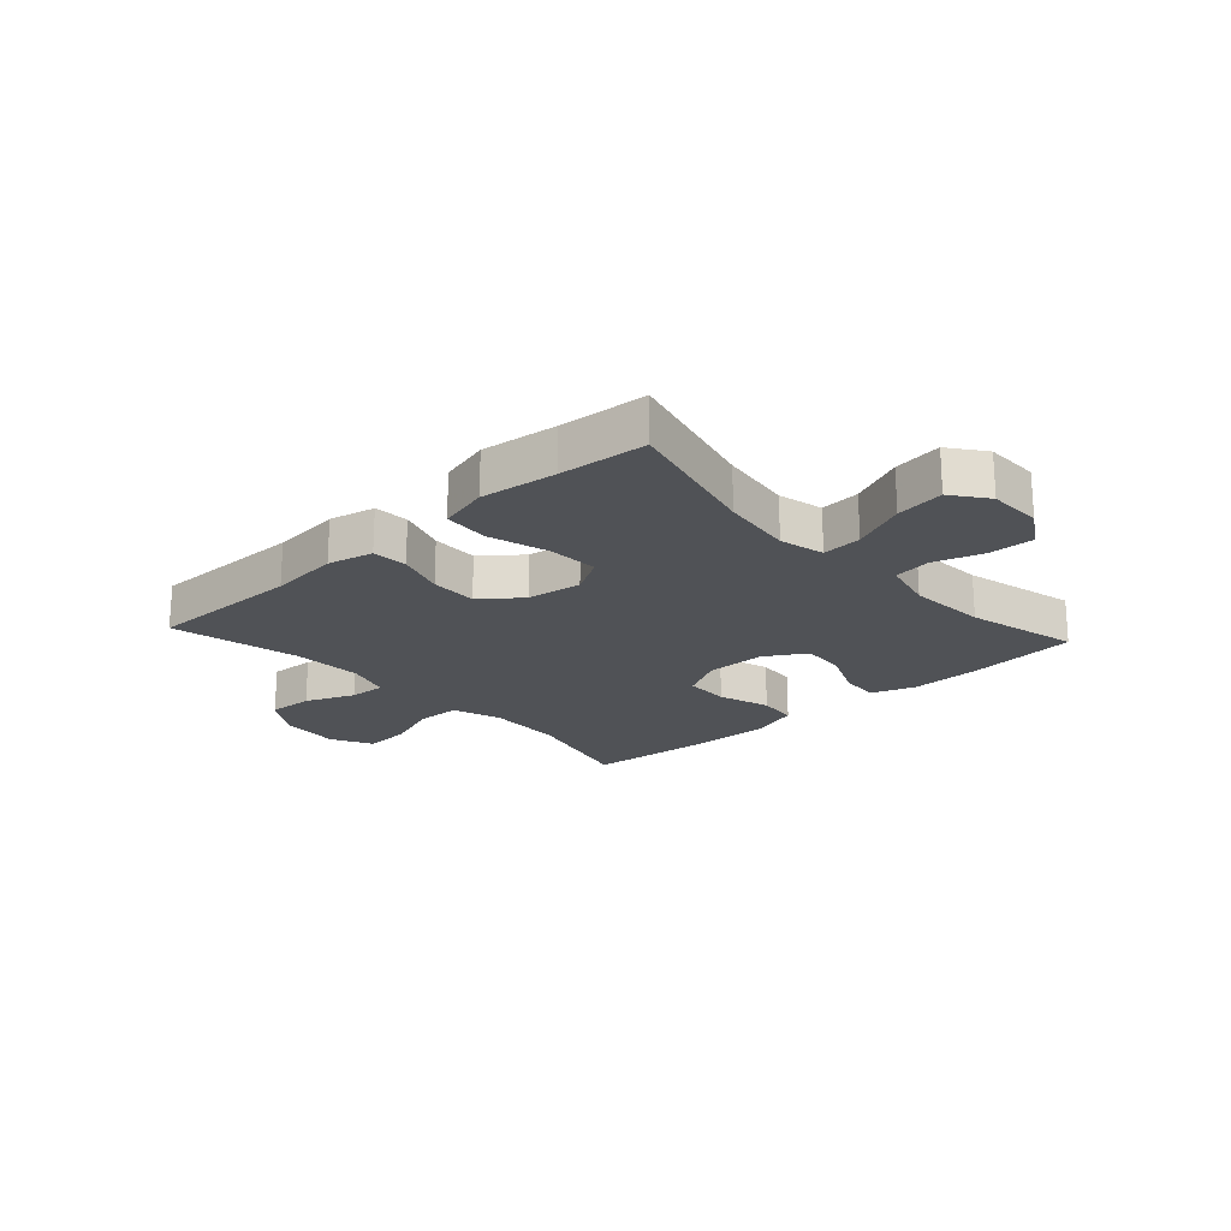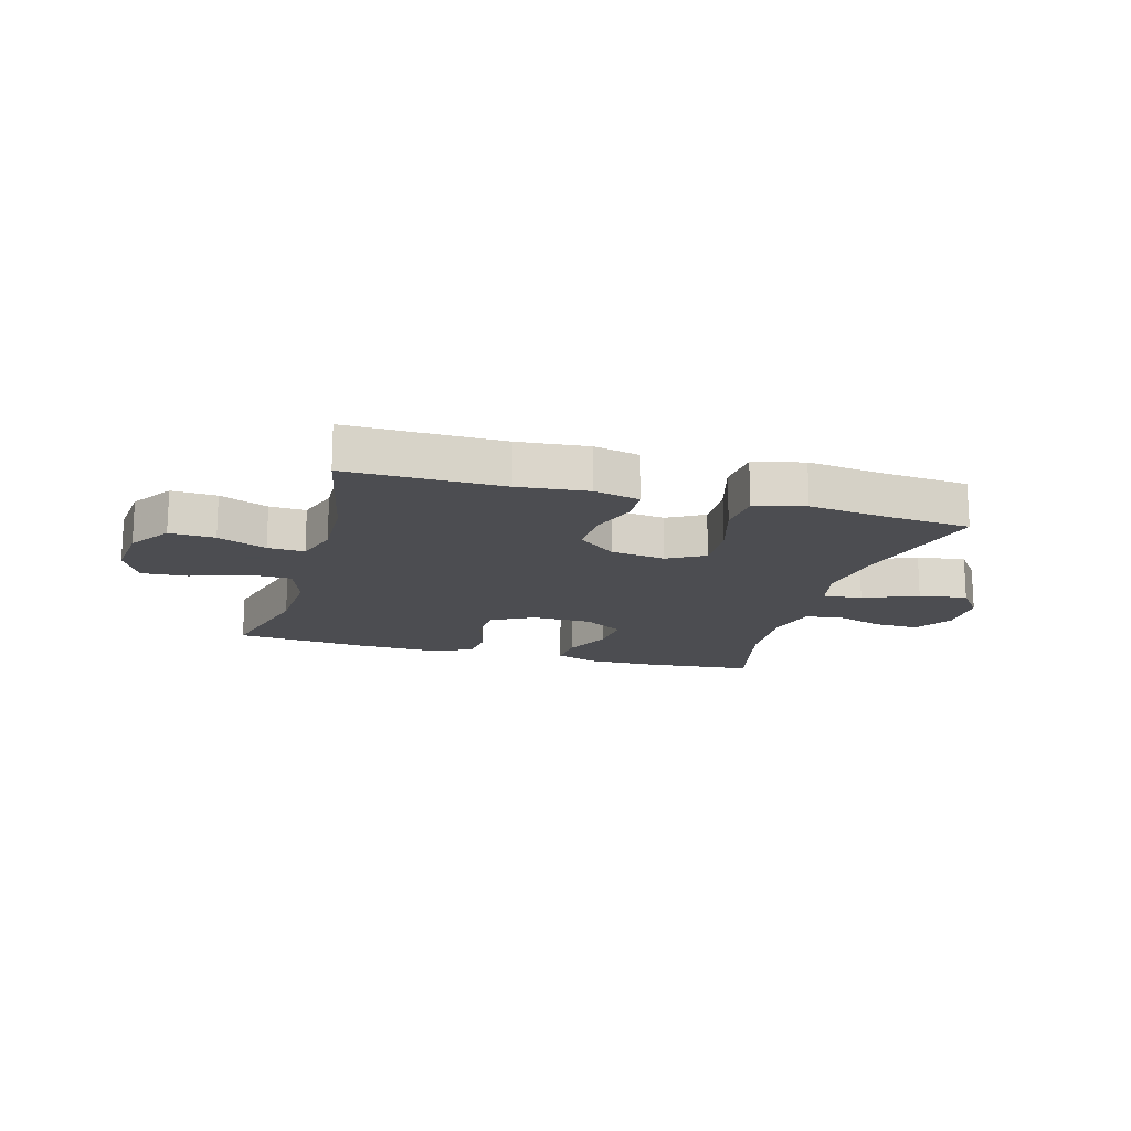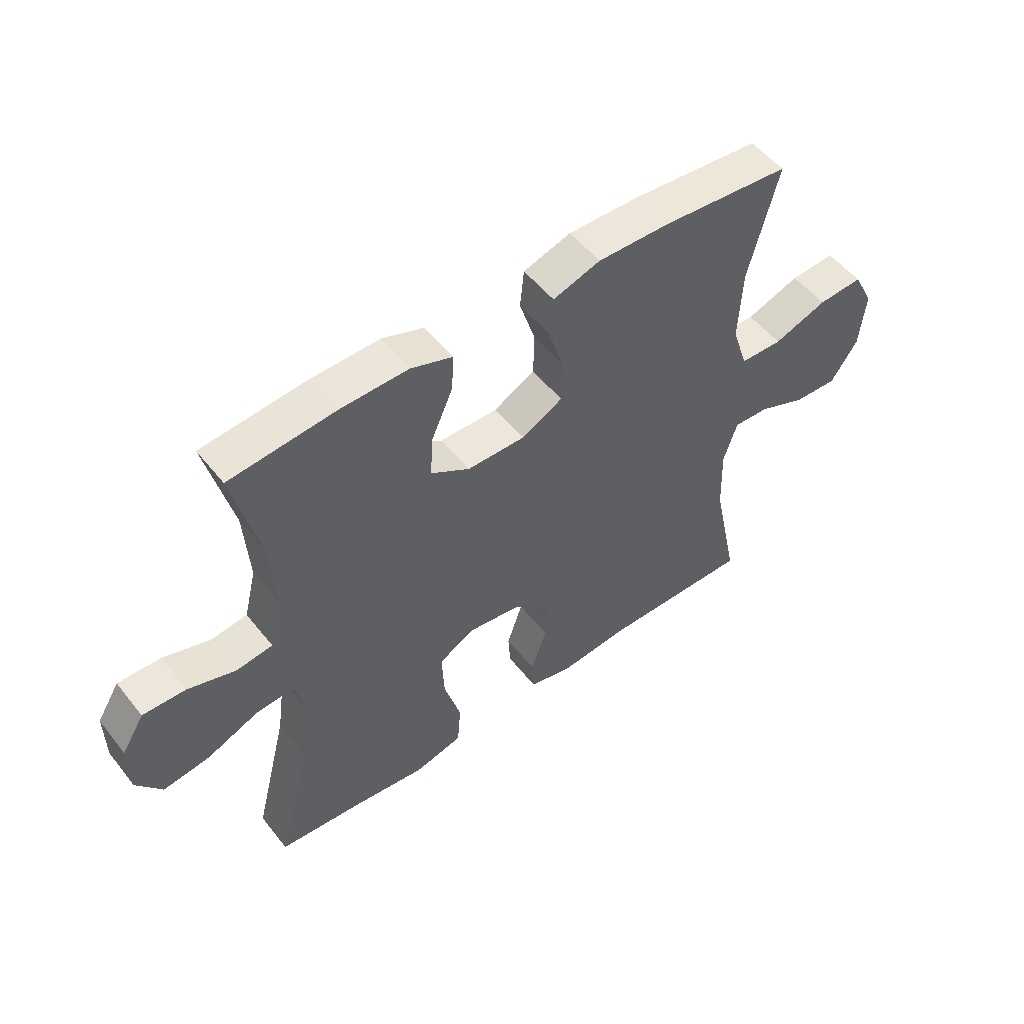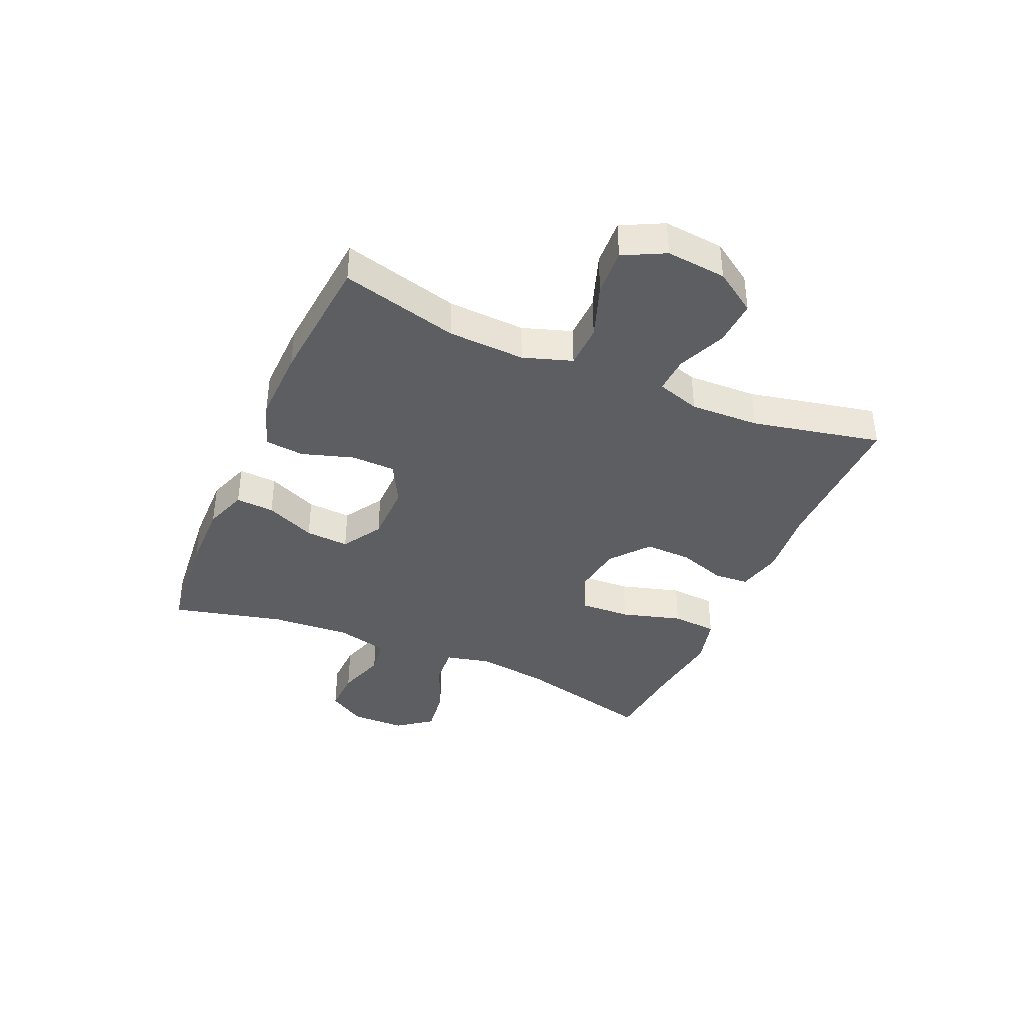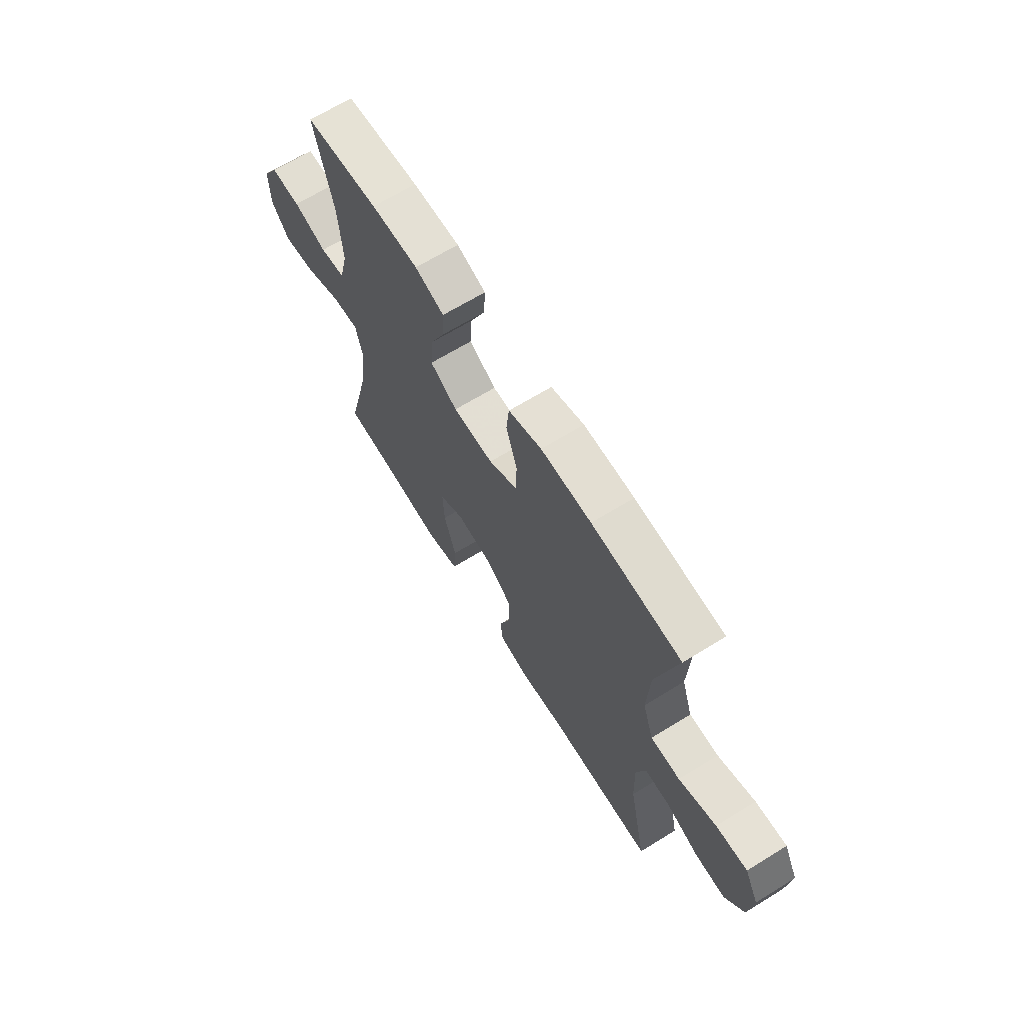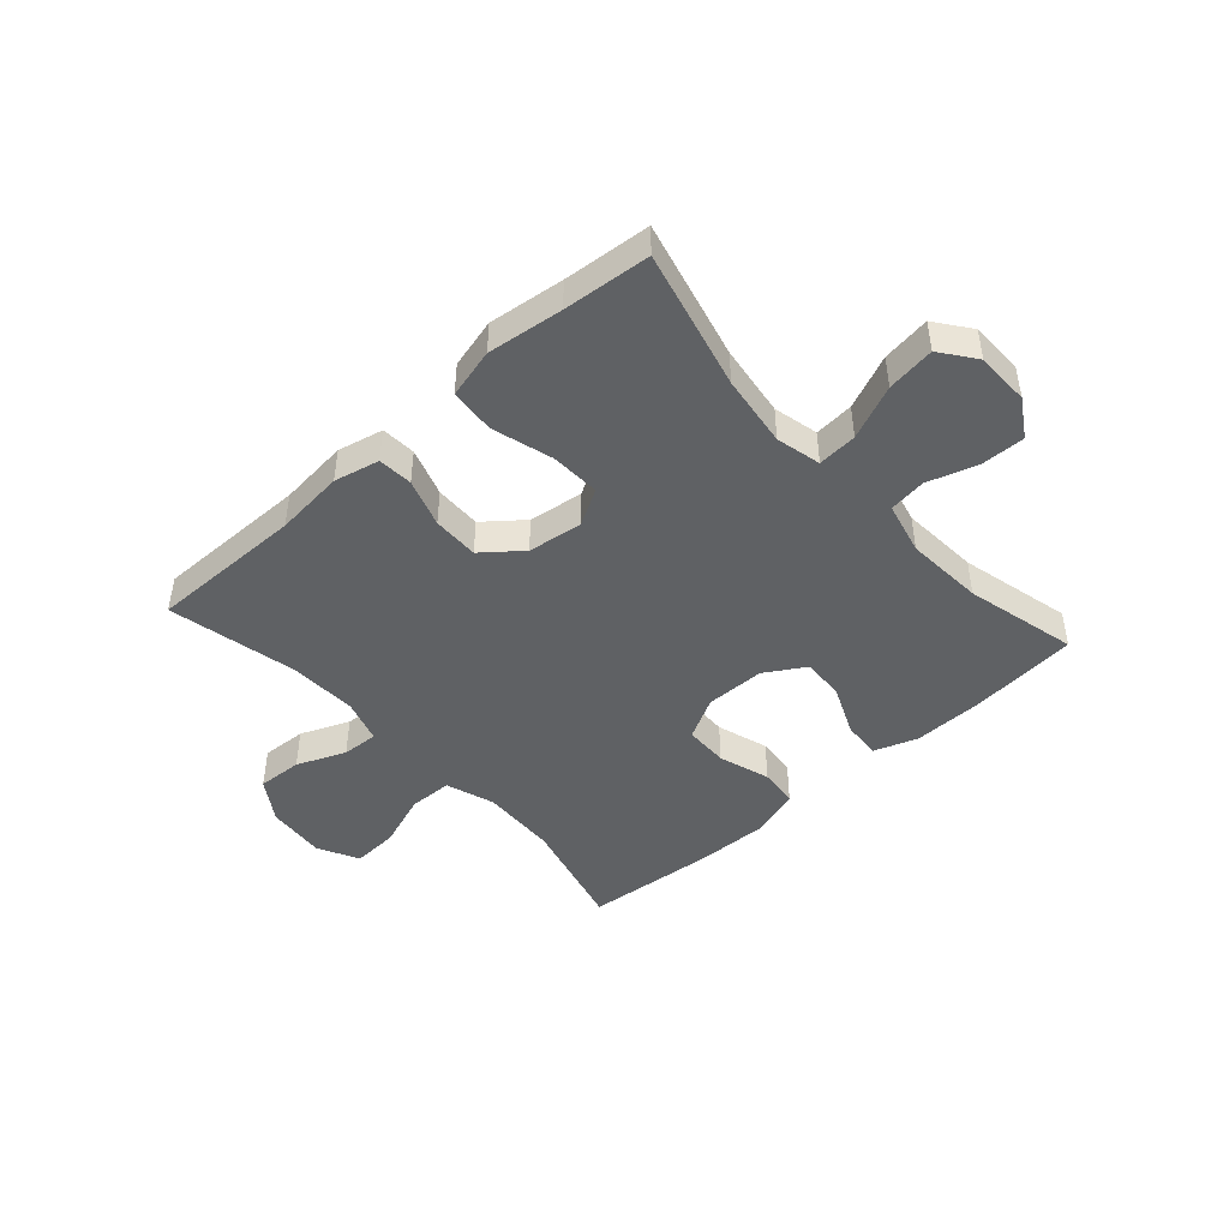
<metadata>
{"format":"obj","ext":"obj","renderer":"f3d","projection":"perspective","resolution":1024,"background":"white","views":[{"elev":-20.6,"azim":-137.6,"up":"+Y"},{"elev":-16.1,"azim":164.2,"up":"+Y"},{"elev":52.4,"azim":-37.3,"up":"+Z"},{"elev":-38.7,"azim":66.4,"up":"+Y"},{"elev":66.8,"azim":58.3,"up":"+Z"},{"elev":-45.5,"azim":-138.1,"up":"+Y"}]}
</metadata>
<code>
v 0.5 0.07 -0.5
v 0.233 0.07 -0.498
v 0.113 0.07 -0.51
v 0.035 0.07 -0.492
v 0.031 0.07 -0.432
v 0.059 0.07 -0.349
v 0.061 0.07 -0.269
v -0.005 0.07 -0.216
v -0.099 0.07 -0.203
v -0.162 0.07 -0.239
v -0.158 0.07 -0.325
v -0.128 0.07 -0.429
v -0.134 0.07 -0.507
v -0.22 0.07 -0.529
v -0.35 0.07 -0.513
v -0.5 0.07 -0.5
v -0.44 0.07 -0.26
v -0.423 0.07 -0.136
v -0.441 0.07 -0.059
v -0.509 0.07 -0.064
v -0.602 0.07 -0.104
v -0.685 0.07 -0.116
v -0.73 0.07 -0.056
v -0.731 0.07 0.037
v -0.691 0.07 0.102
v -0.615 0.07 0.1
v -0.53 0.07 0.073
v -0.466 0.07 0.082
v -0.444 0.07 0.172
v -0.453 0.07 0.307
v -0.5 0.07 0.5
v -0.312 0.07 0.518
v -0.192 0.07 0.52
v -0.118 0.07 0.494
v -0.122 0.07 0.428
v -0.16 0.07 0.342
v -0.165 0.07 0.267
v -0.096 0.07 0.225
v 0.007 0.07 0.224
v 0.08 0.07 0.263
v 0.082 0.07 0.339
v 0.054 0.07 0.428
v 0.061 0.07 0.496
v 0.145 0.07 0.523
v 0.273 0.07 0.52
v 0.5 0.07 0.5
v 0.448 0.07 0.299
v 0.442 0.07 0.167
v 0.47 0.07 0.083
v 0.545 0.07 0.081
v 0.64 0.07 0.115
v 0.72 0.07 0.12
v 0.756 0.07 0.049
v 0.746 0.07 -0.054
v 0.698 0.07 -0.126
v 0.62 0.07 -0.122
v 0.536 0.07 -0.087
v 0.473 0.07 -0.084
v 0.449 0.07 -0.159
v 0.453 0.07 -0.278
v 0.5 0 -0.5
v 0.233 0 -0.498
v 0.113 0 -0.51
v 0.035 0 -0.492
v 0.031 0 -0.432
v 0.059 0 -0.349
v 0.061 0 -0.269
v -0.005 0 -0.216
v -0.099 0 -0.203
v -0.162 0 -0.239
v -0.158 0 -0.325
v -0.128 0 -0.429
v -0.134 0 -0.507
v -0.22 0 -0.529
v -0.35 0 -0.513
v -0.5 0 -0.5
v -0.44 0 -0.26
v -0.423 0 -0.136
v -0.441 0 -0.059
v -0.509 0 -0.064
v -0.602 0 -0.104
v -0.685 0 -0.116
v -0.73 0 -0.056
v -0.731 0 0.037
v -0.691 0 0.102
v -0.615 0 0.1
v -0.53 0 0.073
v -0.466 0 0.082
v -0.444 0 0.172
v -0.453 0 0.307
v -0.5 0 0.5
v -0.312 0 0.518
v -0.192 0 0.52
v -0.118 0 0.494
v -0.122 0 0.428
v -0.16 0 0.342
v -0.165 0 0.267
v -0.096 0 0.225
v 0.007 0 0.224
v 0.08 0 0.263
v 0.082 0 0.339
v 0.054 0 0.428
v 0.061 0 0.496
v 0.145 0 0.523
v 0.273 0 0.52
v 0.5 0 0.5
v 0.448 0 0.299
v 0.442 0 0.167
v 0.47 0 0.083
v 0.545 0 0.081
v 0.64 0 0.115
v 0.72 0 0.12
v 0.756 0 0.049
v 0.746 0 -0.054
v 0.698 0 -0.126
v 0.62 0 -0.122
v 0.536 0 -0.087
v 0.473 0 -0.084
v 0.449 0 -0.159
v 0.453 0 -0.278
f 54 55 56 57
f 54 57 58
f 53 54 58
f 50 51 52 53
f 49 50 53 58
f 48 49 58 59
f 44 45 46 47
f 44 47 48
f 41 42 43 44
f 40 41 44 48
f 39 40 48 59
f 33 34 35 36
f 33 36 37
f 30 31 32 33
f 29 30 33 37
f 28 29 37 38
f 24 25 26 27
f 24 27 28
f 23 24 28
f 20 21 22 23
f 19 20 23 28
f 18 19 28 38
f 15 16 17
f 11 12 13 14
f 10 11 14 15
f 3 4 5 6
f 2 3 6 7
f 60 1 2 7
f 59 60 7 8
f 39 59 8 9
f 38 39 9 10
f 17 18 38
f 10 15 17 38
f 117 116 115 114
f 118 117 114
f 118 114 113
f 113 112 111 110
f 118 113 110 109
f 119 118 109 108
f 107 106 105 104
f 108 107 104
f 104 103 102 101
f 108 104 101 100
f 119 108 100 99
f 96 95 94 93
f 97 96 93
f 93 92 91 90
f 97 93 90 89
f 98 97 89 88
f 87 86 85 84
f 88 87 84
f 88 84 83
f 83 82 81 80
f 88 83 80 79
f 98 88 79 78
f 77 76 75
f 74 73 72 71
f 75 74 71 70
f 66 65 64 63
f 67 66 63 62
f 67 62 61 120
f 68 67 120 119
f 69 68 119 99
f 70 69 99 98
f 98 78 77
f 98 77 75 70
f 1 61 62 2
f 2 62 63 3
f 3 63 64 4
f 4 64 65 5
f 5 65 66 6
f 6 66 67 7
f 7 67 68 8
f 8 68 69 9
f 9 69 70 10
f 10 70 71 11
f 11 71 72 12
f 12 72 73 13
f 13 73 74 14
f 14 74 75 15
f 15 75 76 16
f 16 76 77 17
f 17 77 78 18
f 18 78 79 19
f 19 79 80 20
f 20 80 81 21
f 21 81 82 22
f 22 82 83 23
f 23 83 84 24
f 24 84 85 25
f 25 85 86 26
f 26 86 87 27
f 27 87 88 28
f 28 88 89 29
f 29 89 90 30
f 30 90 91 31
f 31 91 92 32
f 32 92 93 33
f 33 93 94 34
f 34 94 95 35
f 35 95 96 36
f 36 96 97 37
f 37 97 98 38
f 38 98 99 39
f 39 99 100 40
f 40 100 101 41
f 41 101 102 42
f 42 102 103 43
f 43 103 104 44
f 44 104 105 45
f 45 105 106 46
f 46 106 107 47
f 47 107 108 48
f 48 108 109 49
f 49 109 110 50
f 50 110 111 51
f 51 111 112 52
f 52 112 113 53
f 53 113 114 54
f 54 114 115 55
f 55 115 116 56
f 56 116 117 57
f 57 117 118 58
f 58 118 119 59
f 59 119 120 60
f 60 120 61 1

</code>
